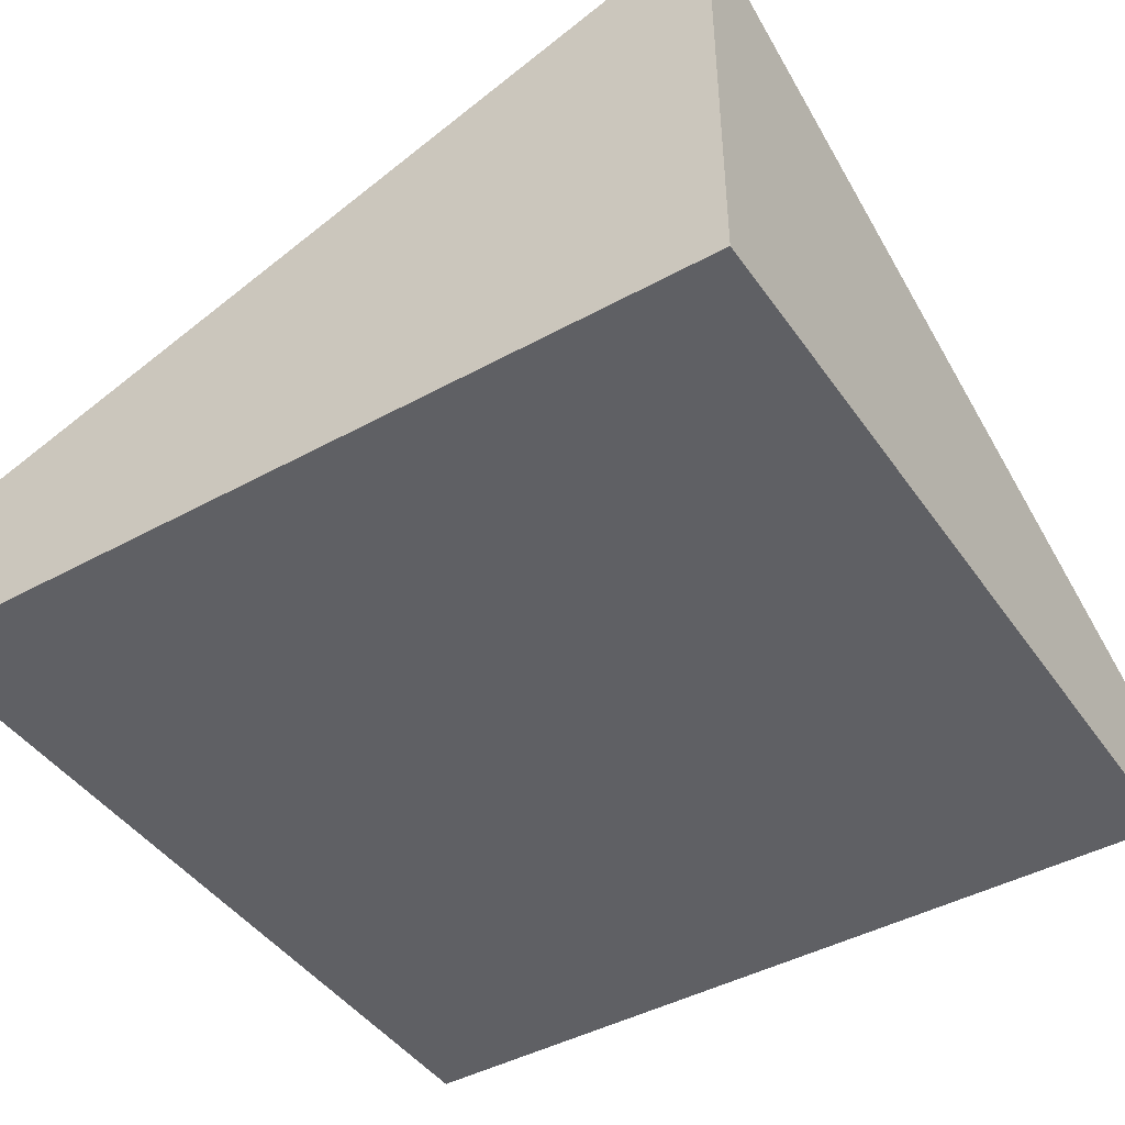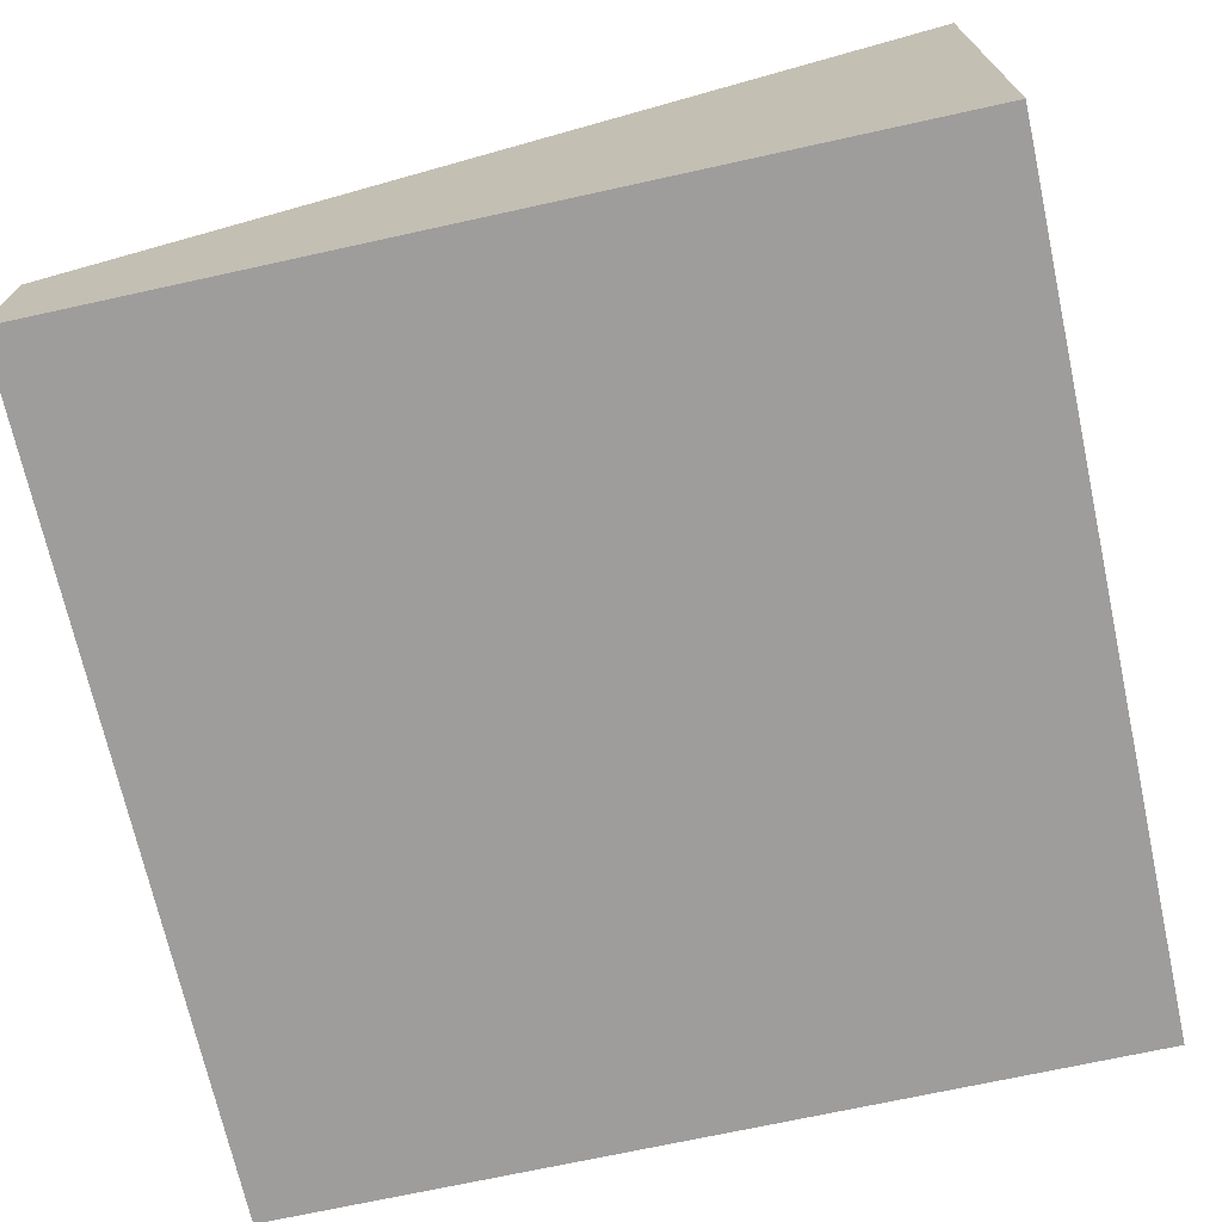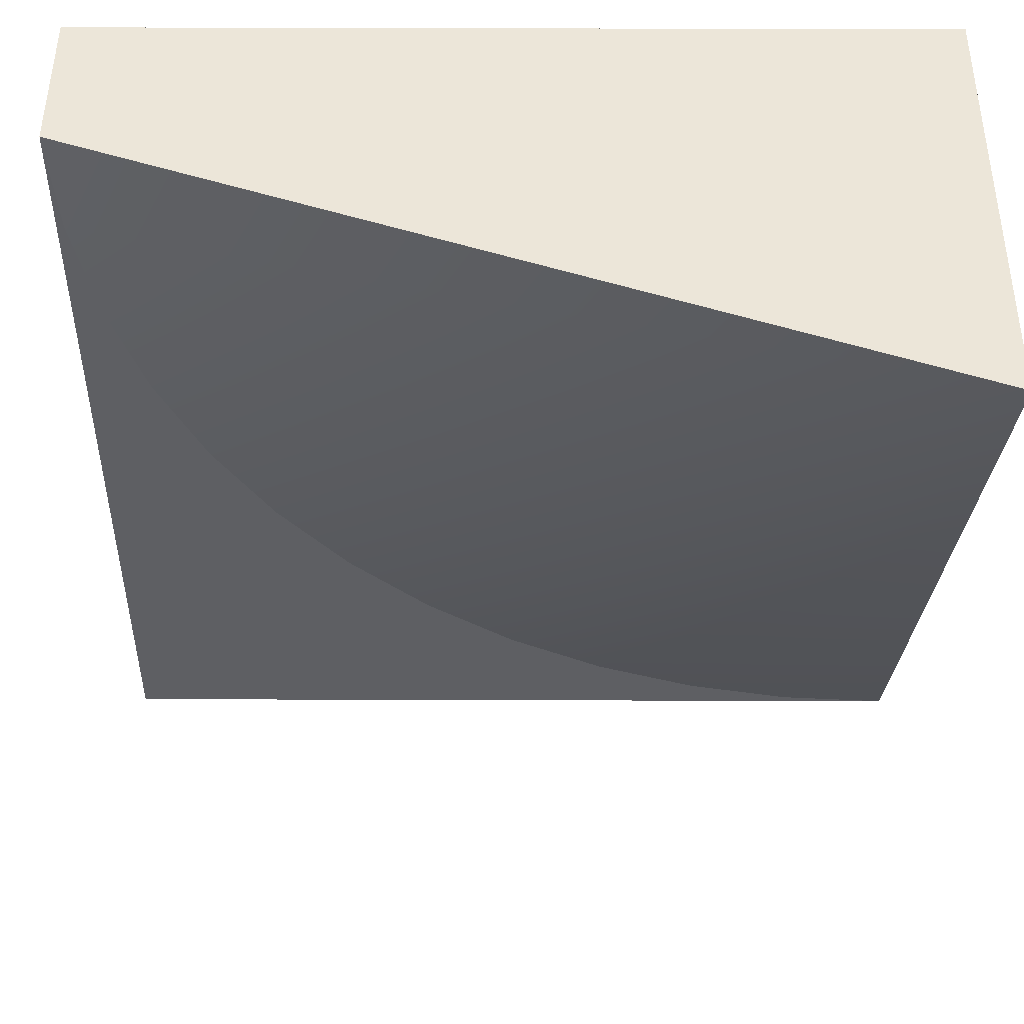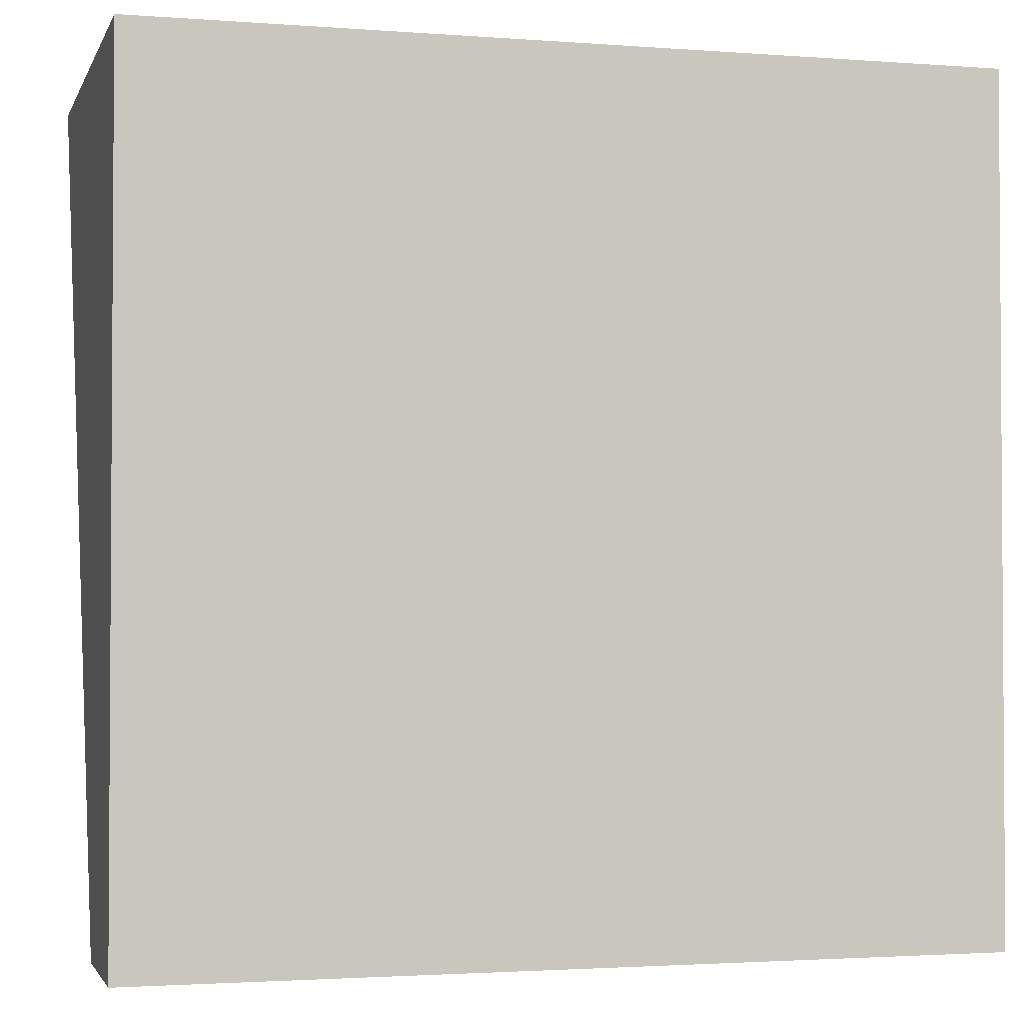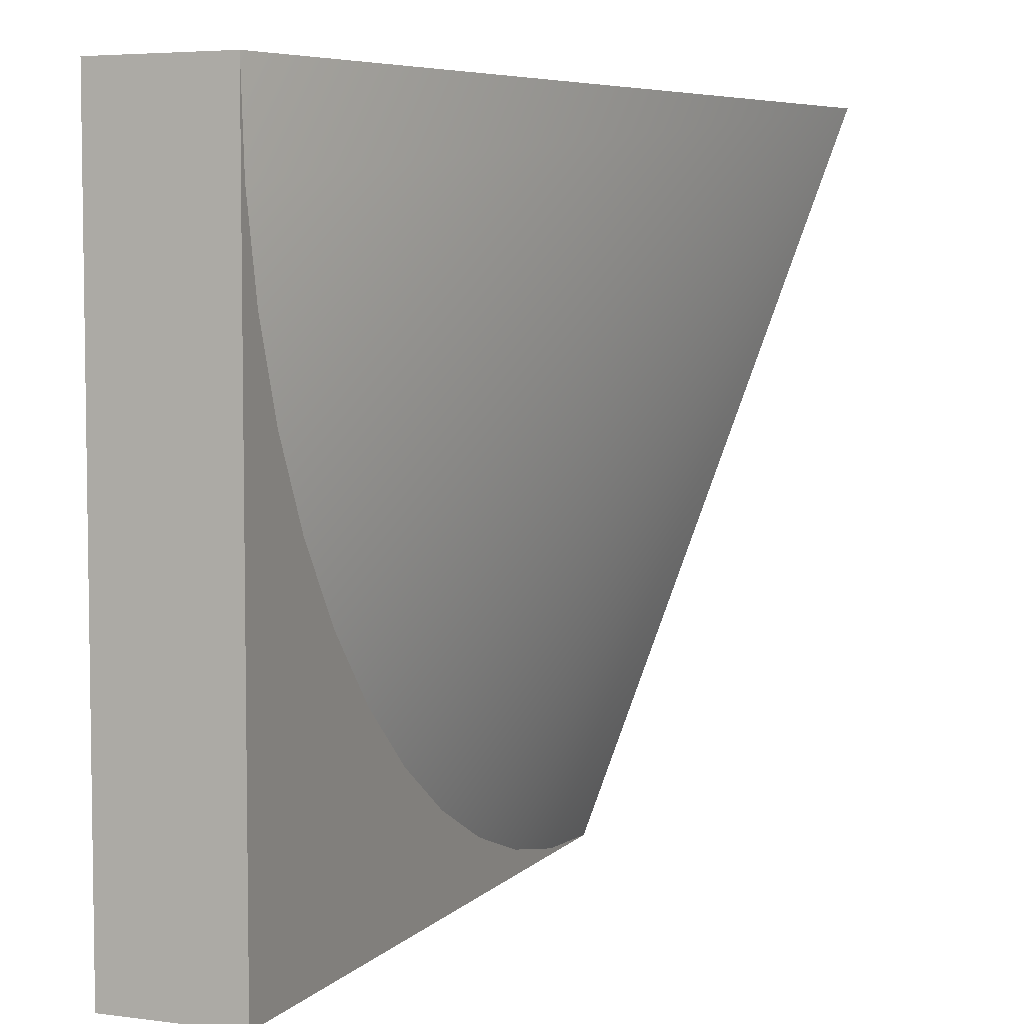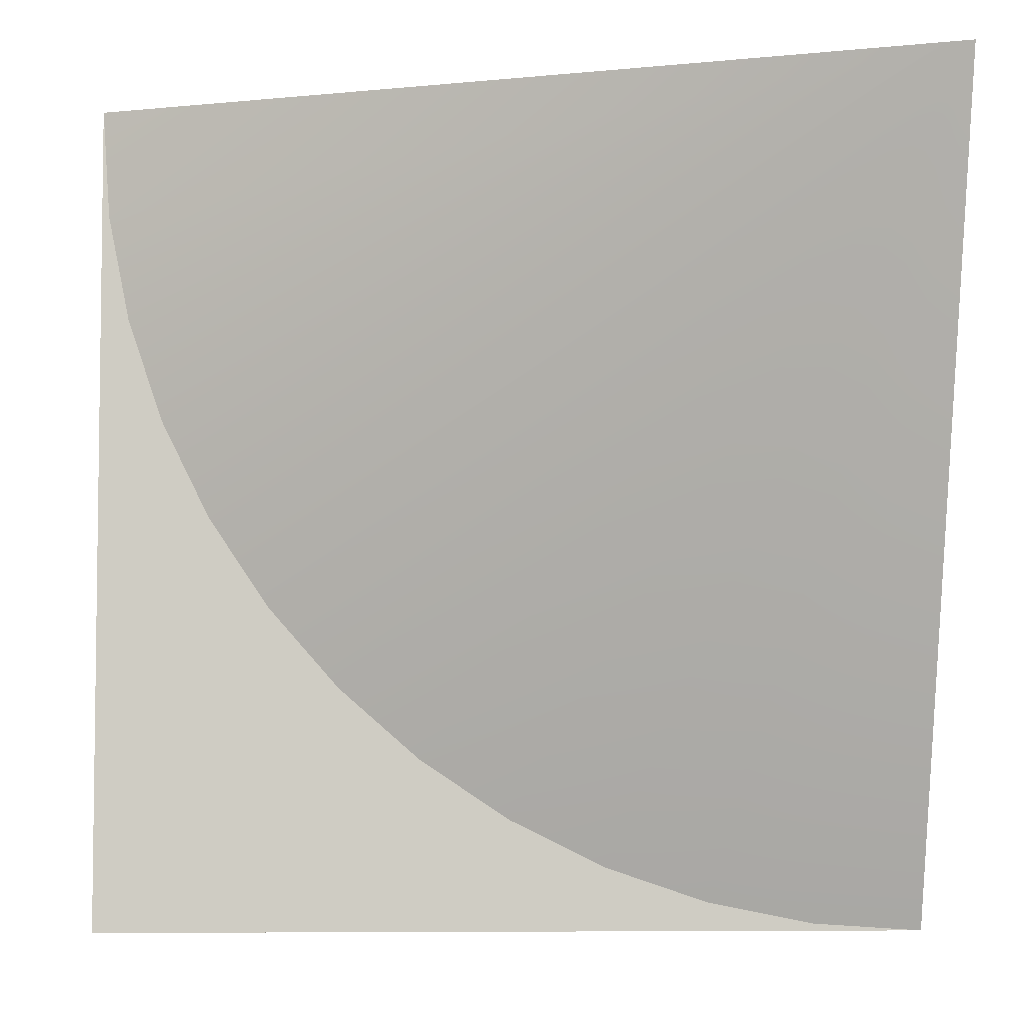
<metadata>
{"format":"obj","ext":"obj","renderer":"f3d","projection":"perspective","resolution":1024,"background":"white","views":[{"elev":-44.4,"azim":-57.4,"up":"+Y"},{"elev":-70.6,"azim":-77.6,"up":"+Y"},{"elev":49.3,"azim":-179.8,"up":"+Z"},{"elev":-2.2,"azim":-15.1,"up":"+Z"},{"elev":5.1,"azim":111.8,"up":"+Z"},{"elev":-4.9,"azim":177.8,"up":"+Z"}]}
</metadata>
<code>
o Mesh1_Group1_Model.278
v 0 1.65 0
v 2.974 0.55 -0.3916
v 2.898 0.55 -0.7765
v 3 0.55 -0
v 0 0 -0
v 3 0 -0
v 0 0 -3
v 3 0 -3
v 0 0.55 -3
v 3 0.55 -3
v 0.3916 0.55 -2.974
v 0.7765 0.55 -2.898
v 1.148 0.55 -2.772
v 1.5 0.55 -2.598
v 1.826 0.55 -2.38
v 2.121 0.55 -2.121
v 2.38 0.55 -1.826
v 2.598 0.55 -1.5
v 2.772 0.55 -1.148
f 1 2 3
f 1 4 2
f 5 7 8 6
f 1 9 7 5
f 8 7 9 10
f 6 8 10 4
f 10 15 16
f 1 11 9
f 1 12 11
f 1 13 12
f 1 14 13
f 1 15 14
f 1 16 15
f 1 17 16
f 1 18 17
f 1 19 18
f 1 3 19
f 2 4 10
f 10 9 11
f 3 2 10
f 10 11 12
f 19 3 10
f 10 12 13
f 18 19 10
f 10 13 14
f 17 18 10
f 10 14 15
f 16 17 10
f 1 5 6 4

</code>
